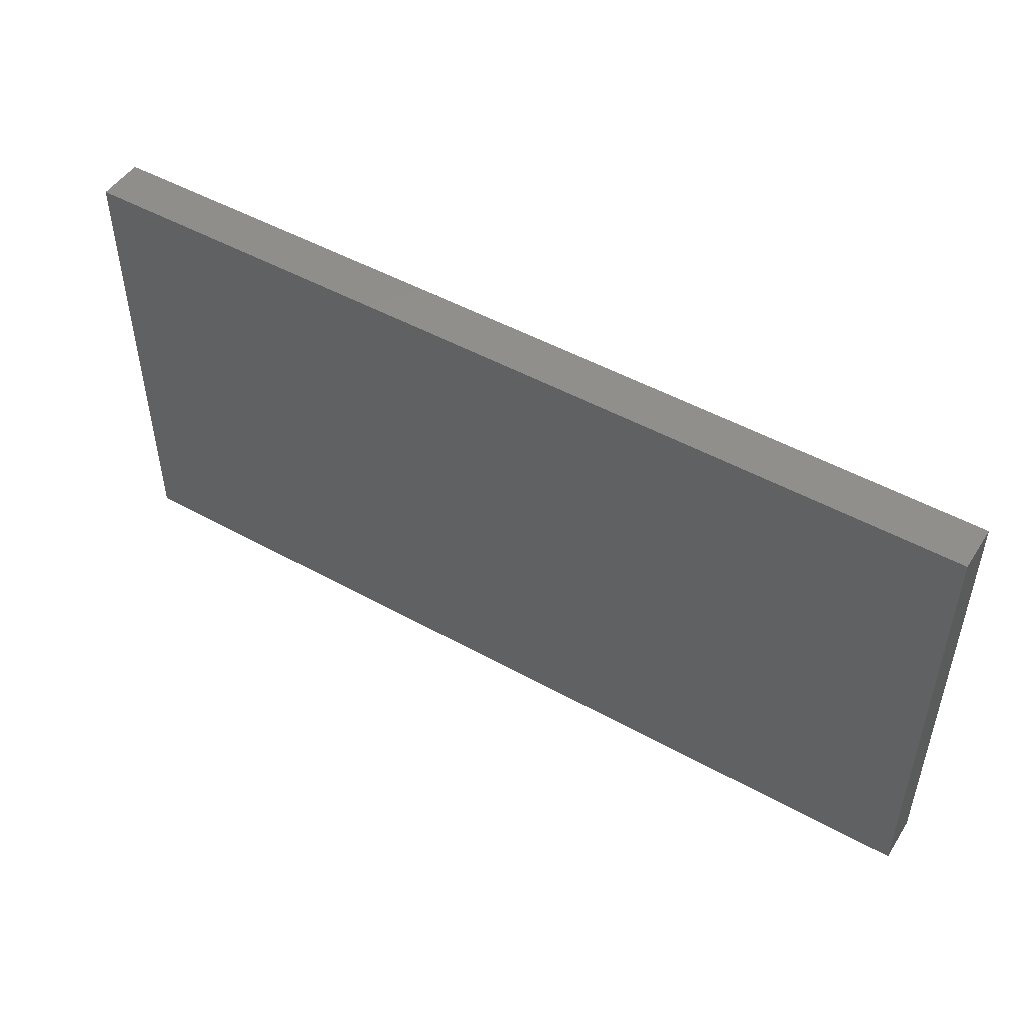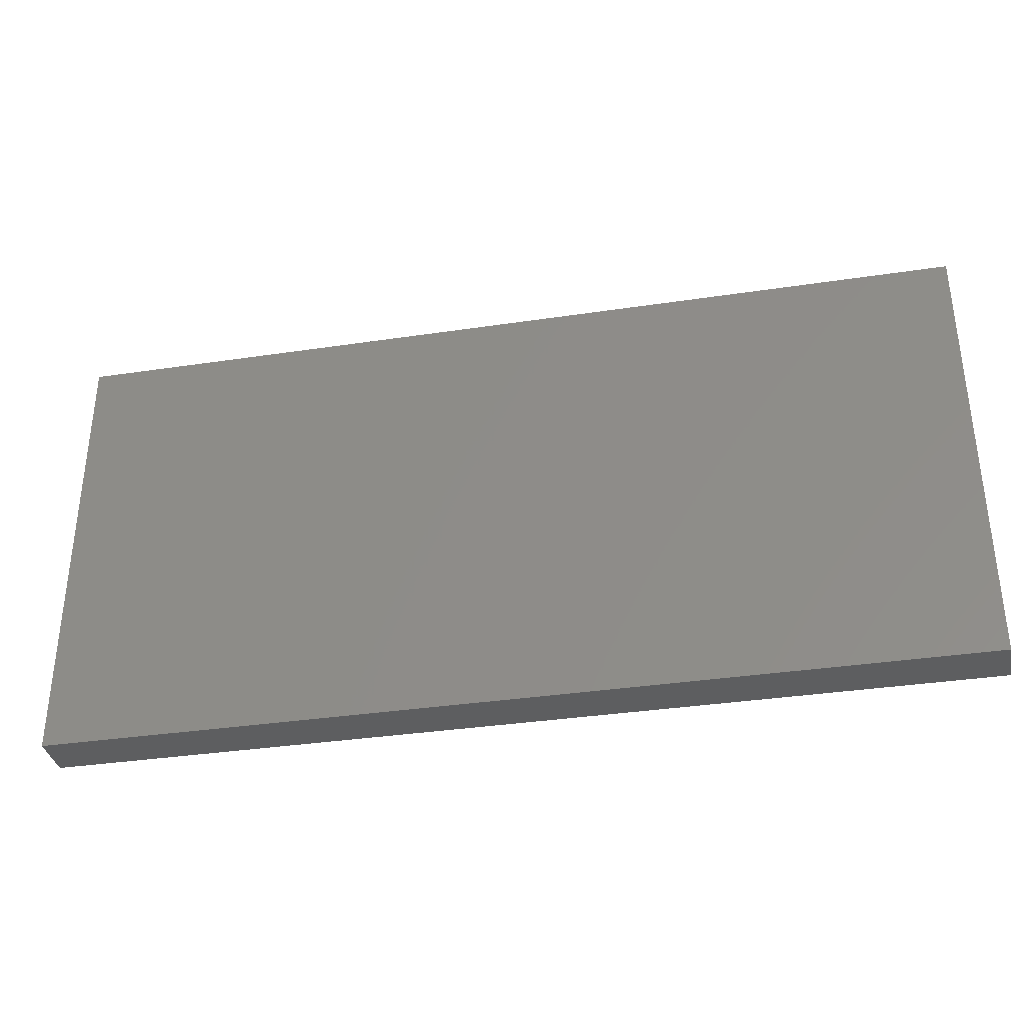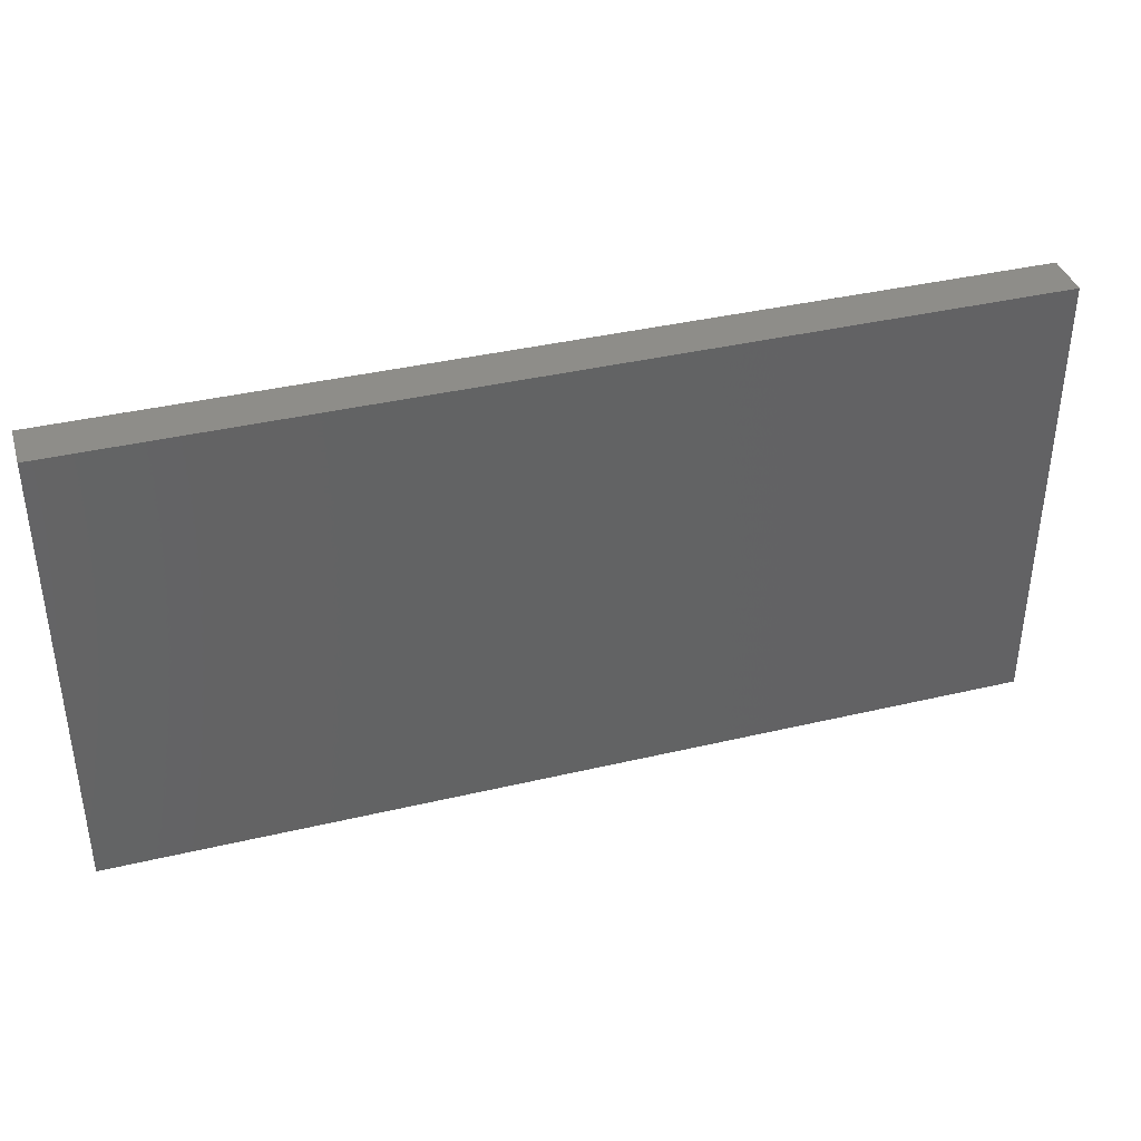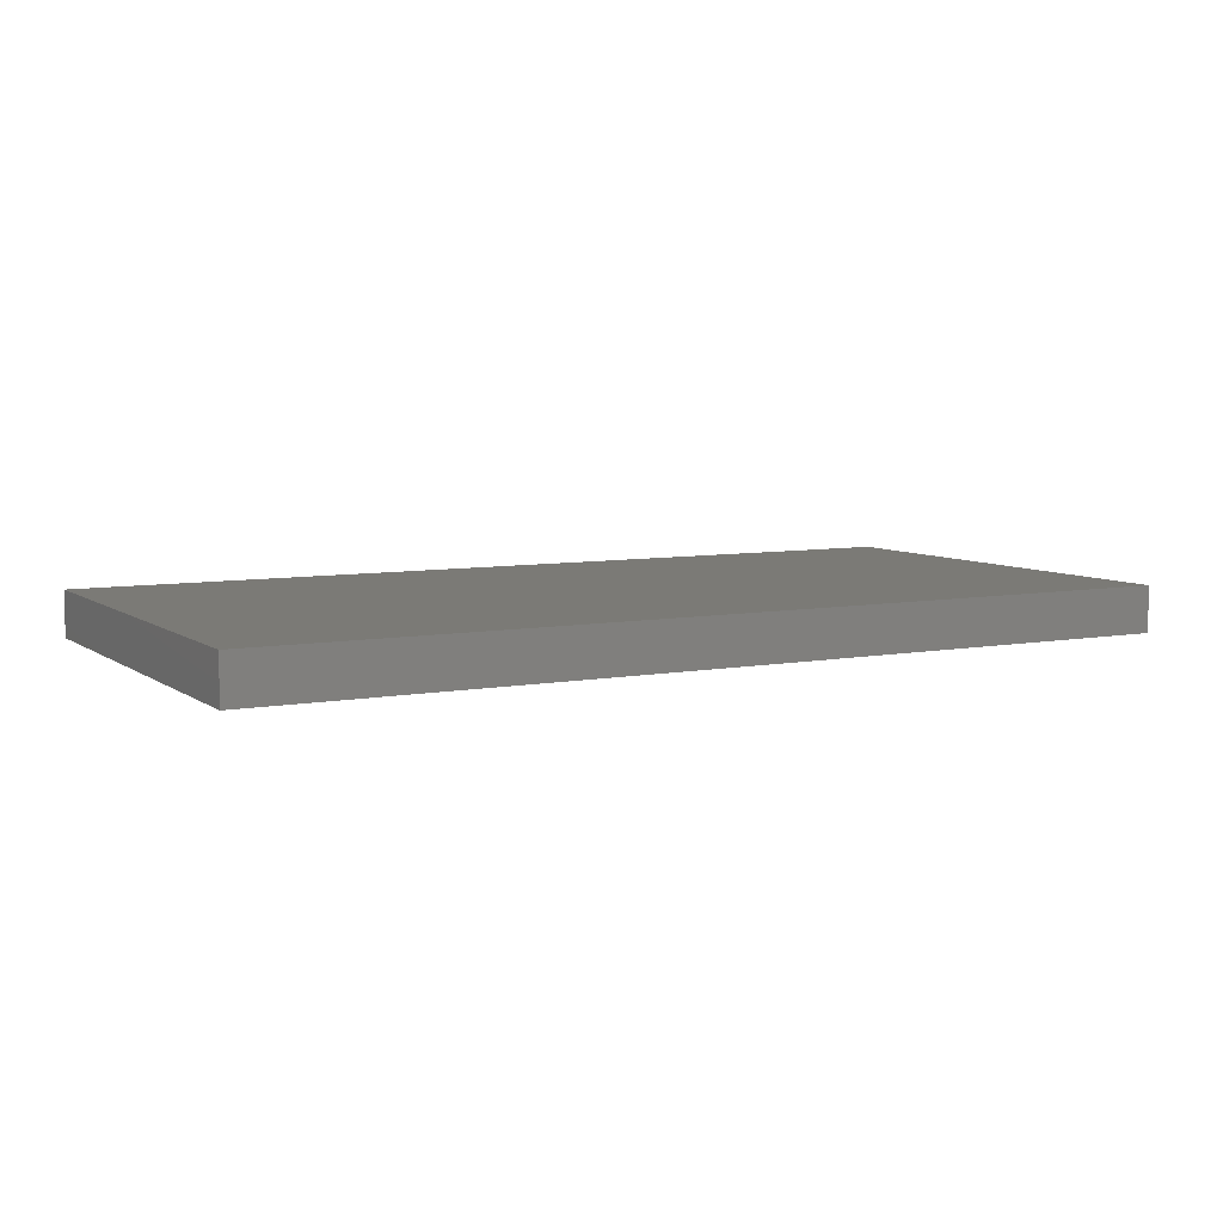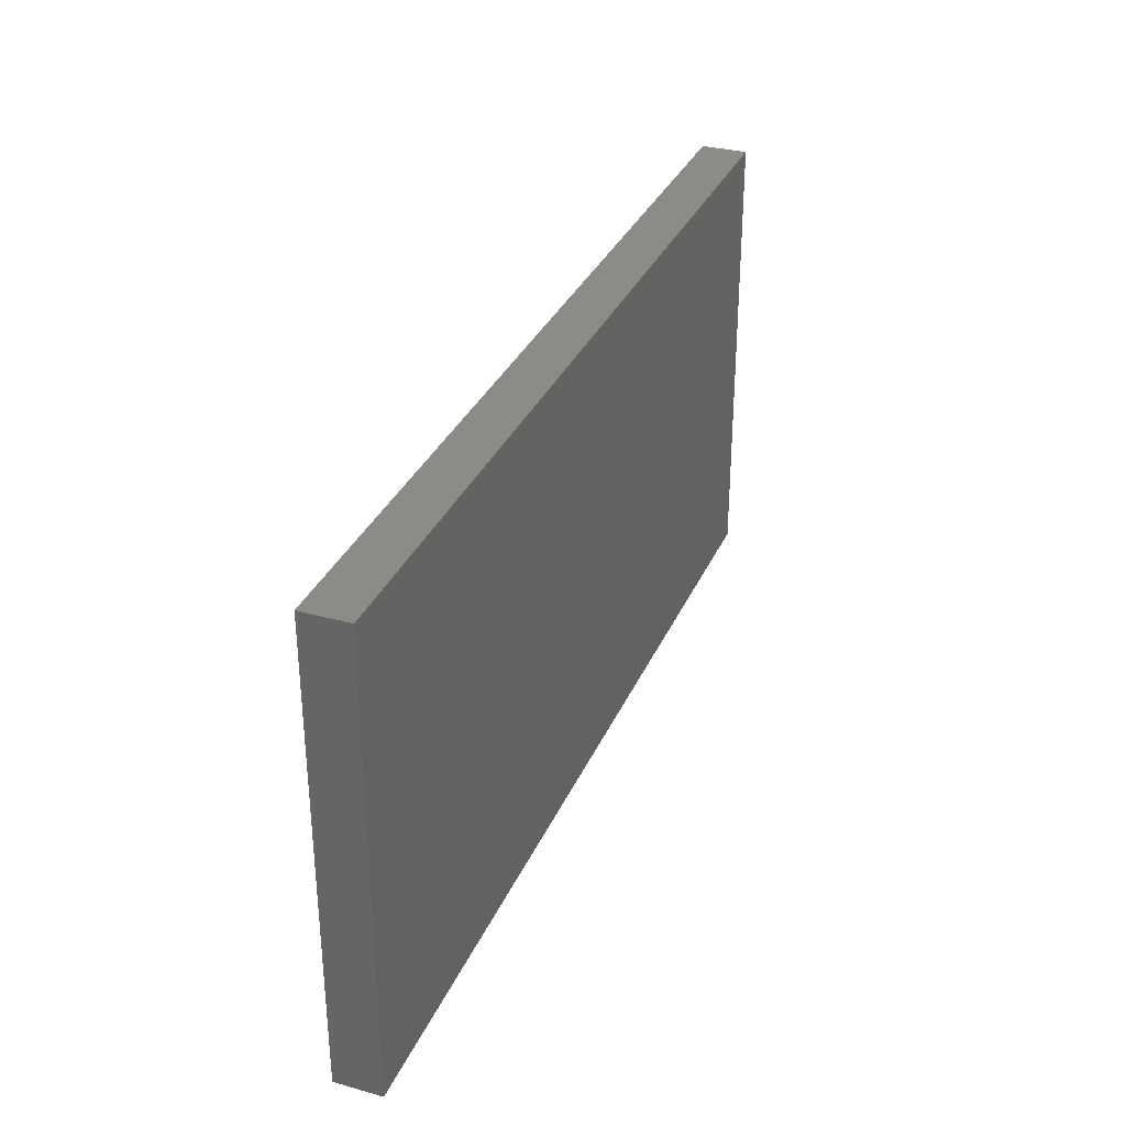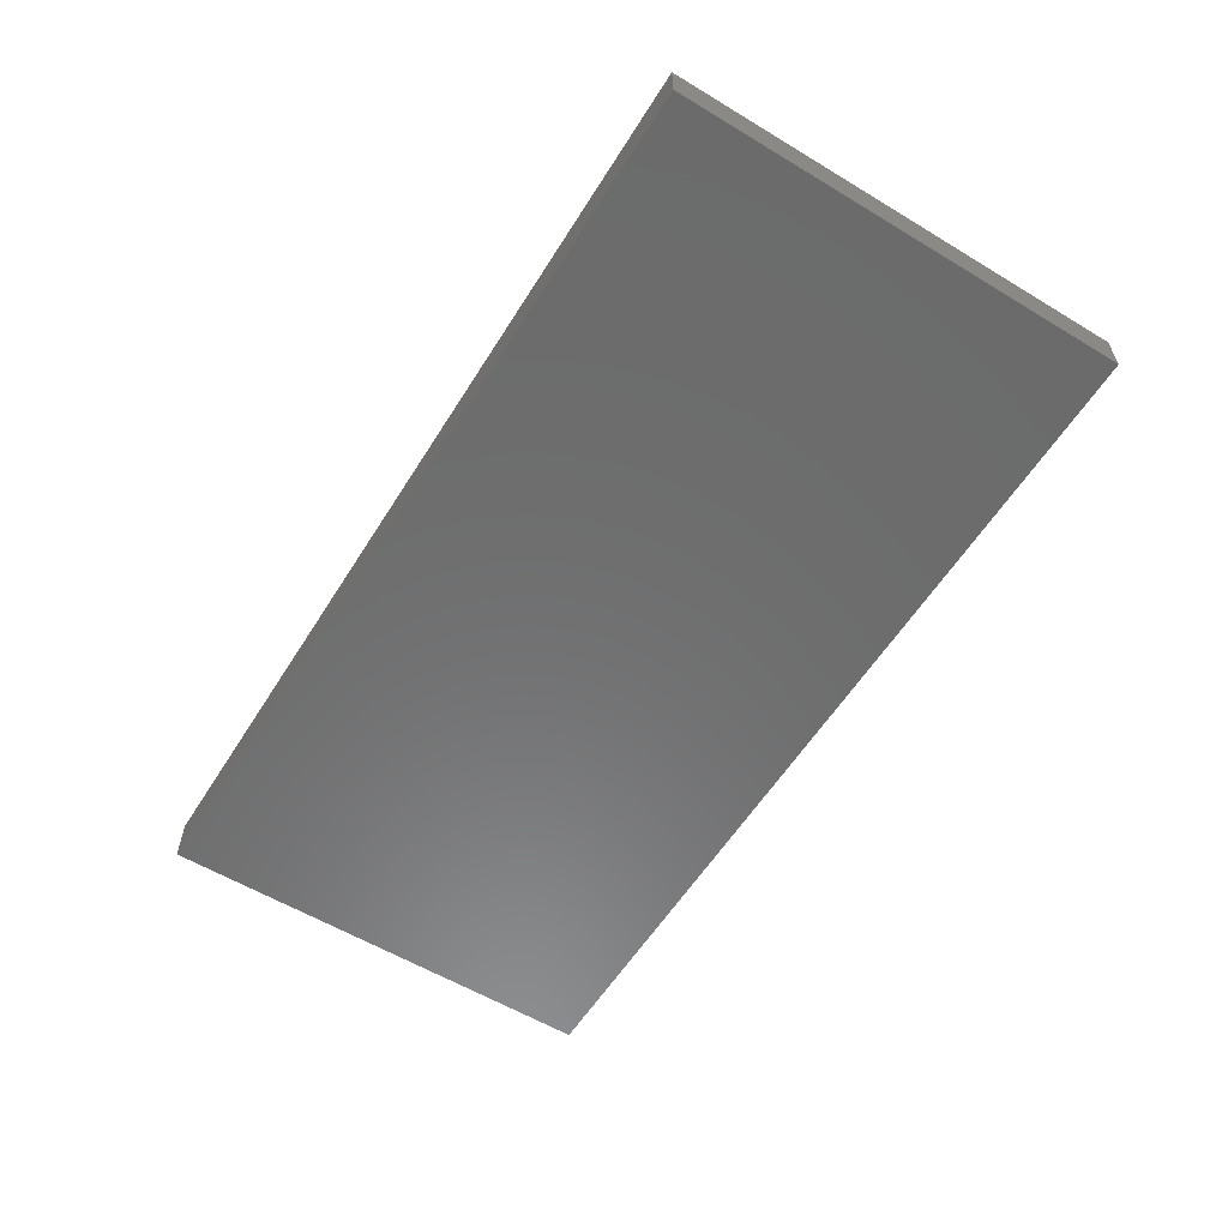
<metadata>
{"format":"stl","ext":"stl","renderer":"f3d","projection":"perspective","resolution":1024,"background":"white","views":[{"elev":49.0,"azim":31.6,"up":"+Y"},{"elev":-35.2,"azim":11.3,"up":"+Y"},{"elev":38.5,"azim":163.4,"up":"+Y"},{"elev":7.0,"azim":151.4,"up":"+Z"},{"elev":32.6,"azim":-68.9,"up":"+Y"},{"elev":-58.3,"azim":58.1,"up":"+Z"}]}
</metadata>
<code>
# stl→obj: 8 verts, 12 faces
v 0.4 0.16 0.05
v 2.4 0.16 0.05
v 0.4 0.16 -0.05
v 2.4 0.16 -0.05
v 0.4 -0.84 0.05
v 2.4 -0.84 0.05
v 2.4 -0.84 -0.05
v 0.4 -0.84 -0.05
f 1 2 3
f 3 2 4
f 5 6 1
f 1 6 2
f 7 6 8
f 8 6 5
f 3 4 8
f 8 4 7
f 6 7 2
f 2 7 4
f 8 5 3
f 3 5 1

</code>
